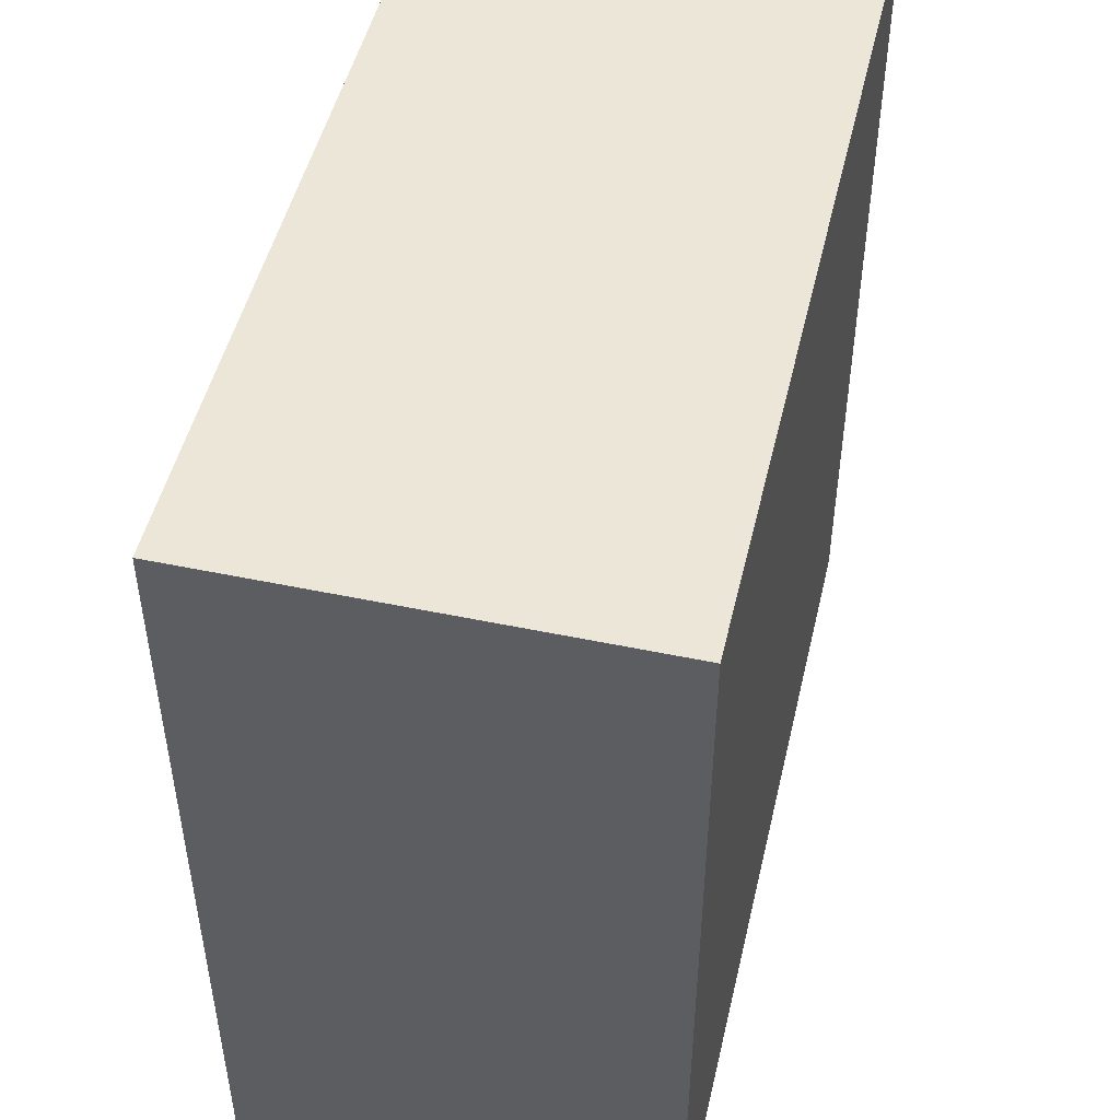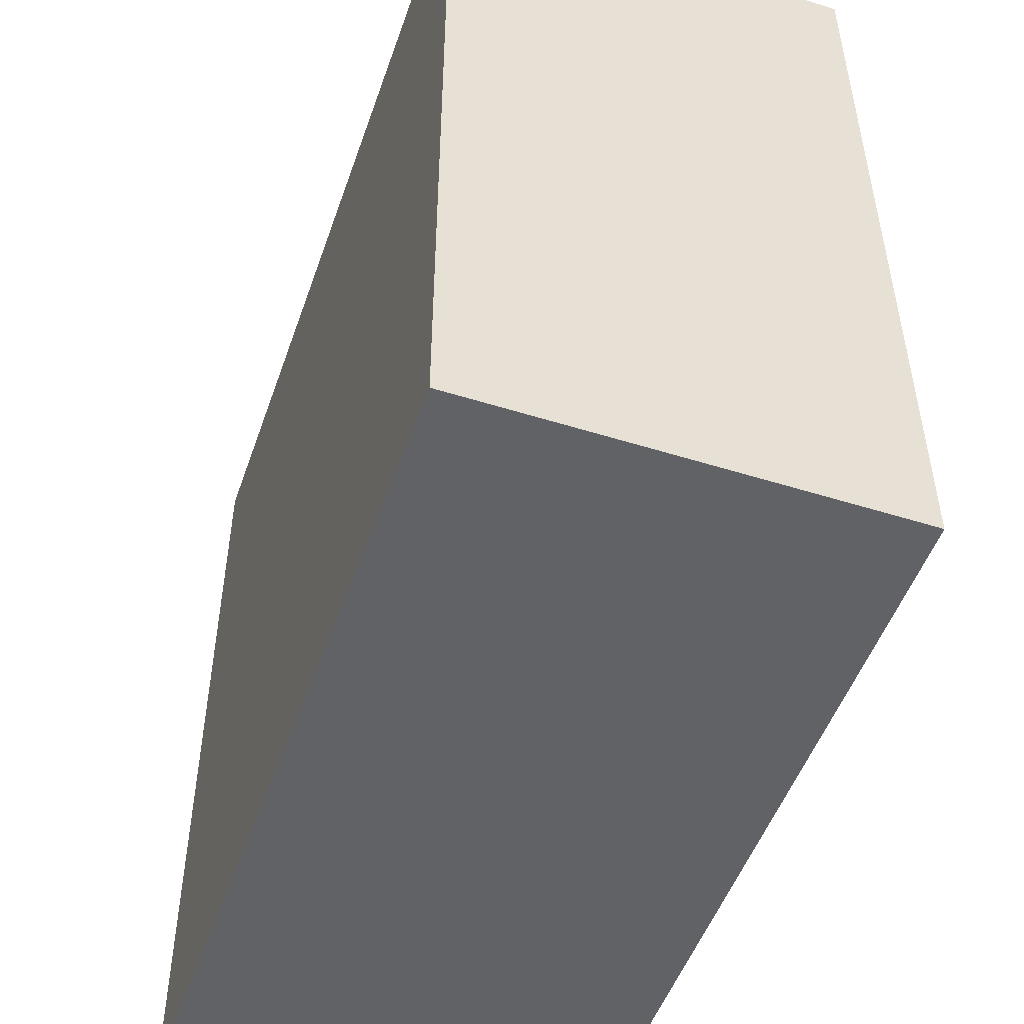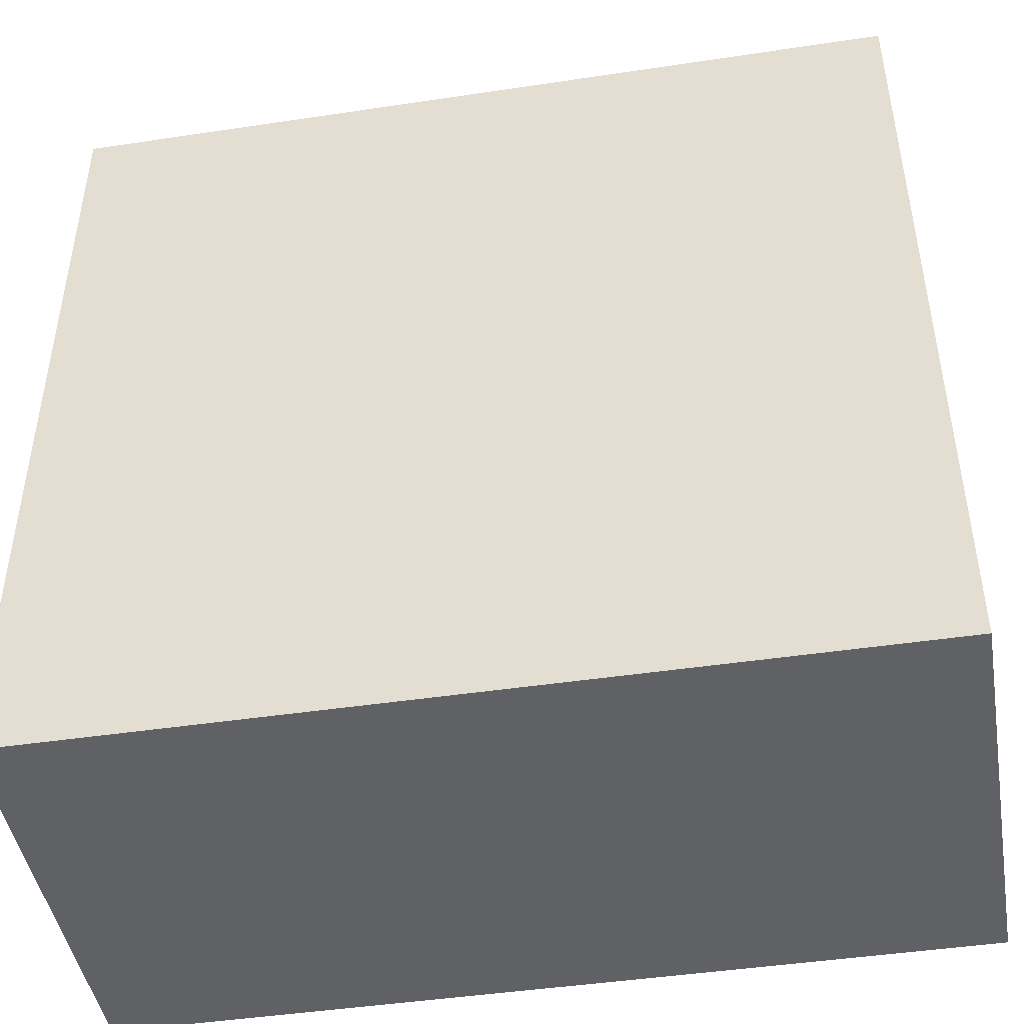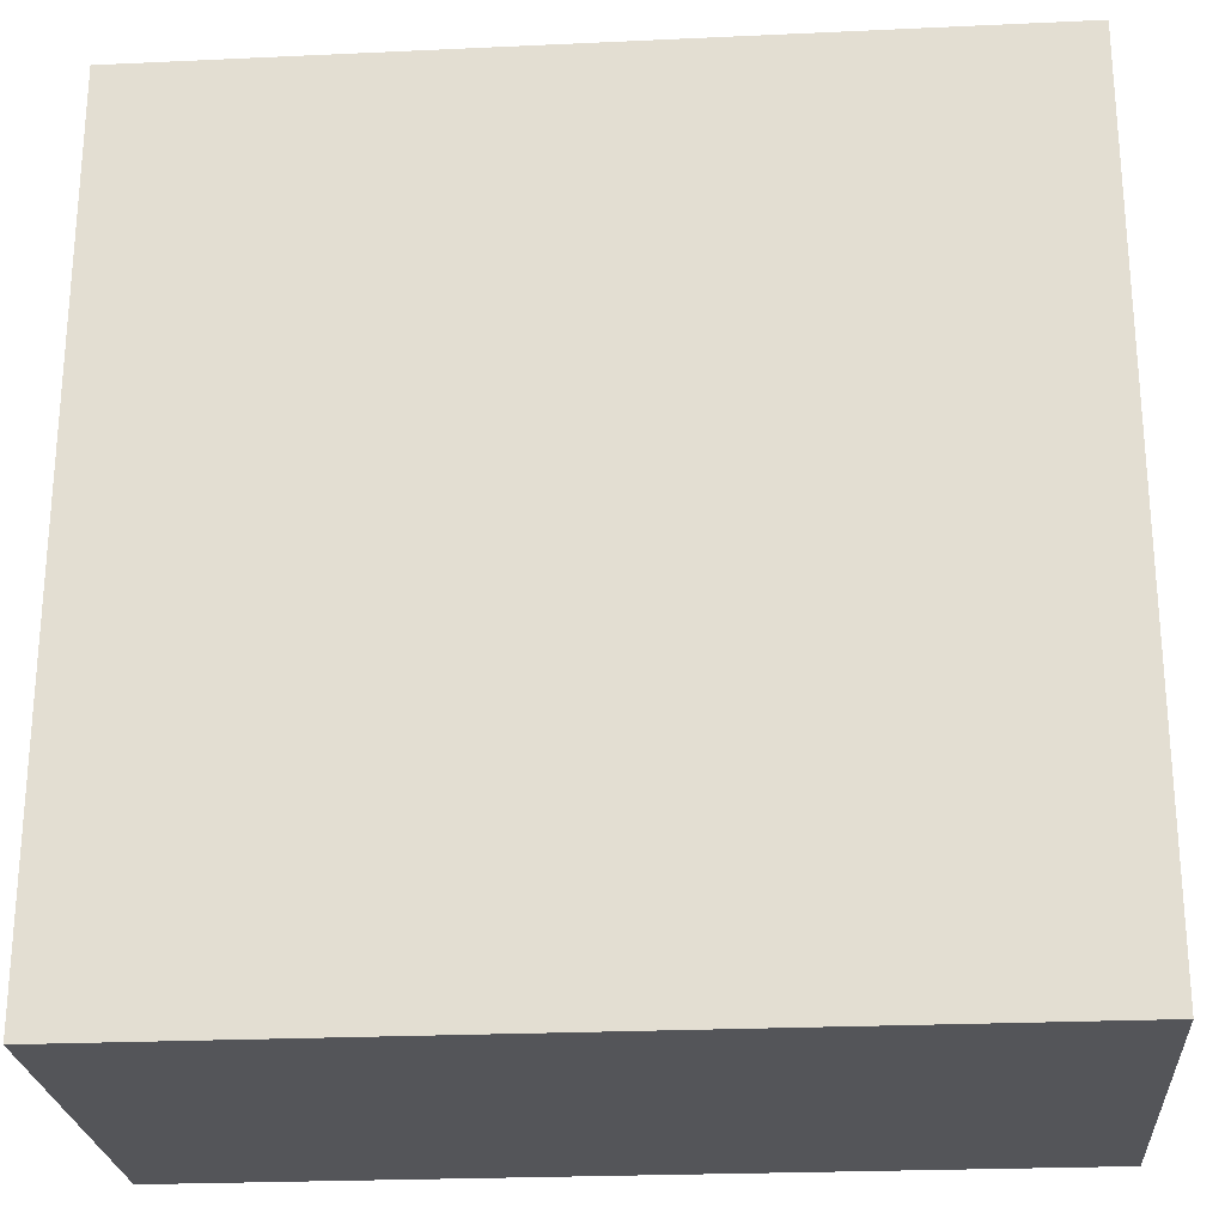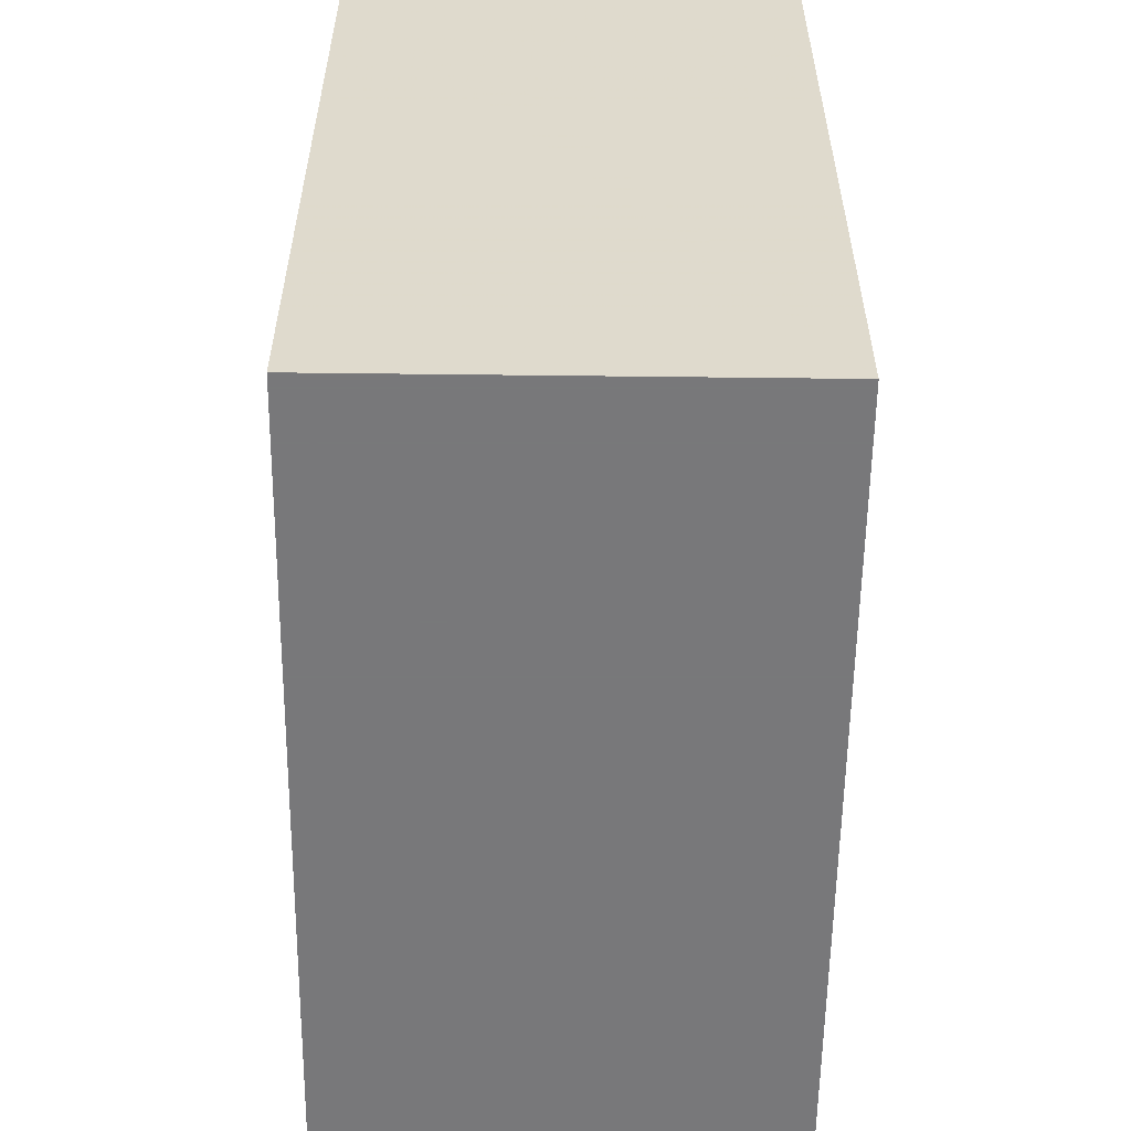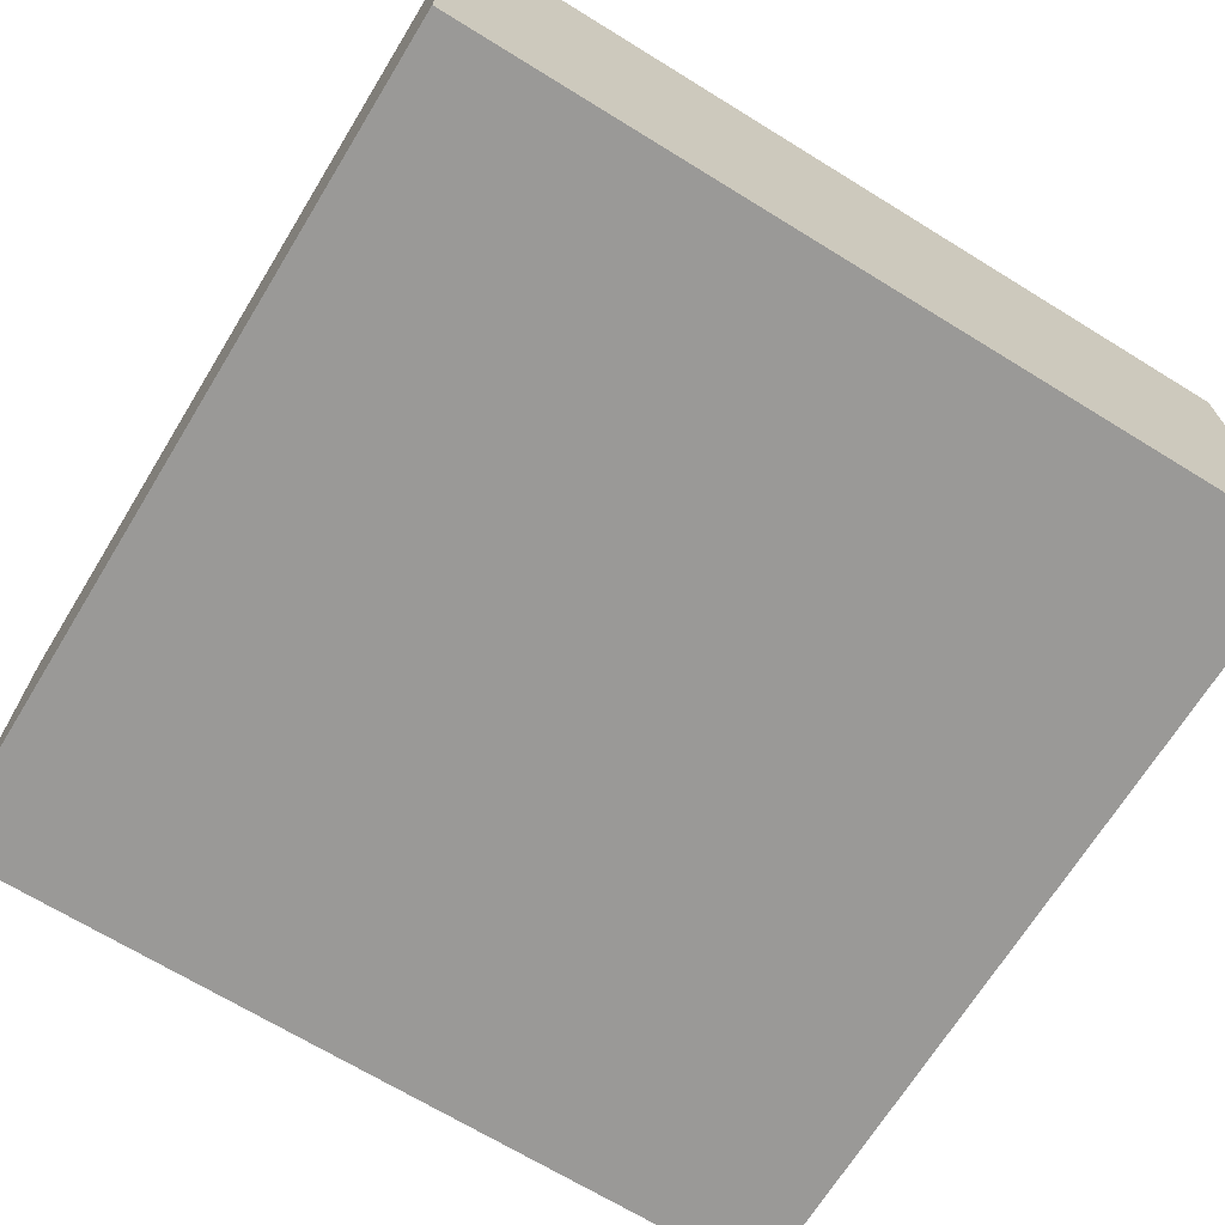
<metadata>
{"format":"obj","ext":"obj","renderer":"f3d","projection":"perspective","resolution":1024,"background":"white","views":[{"elev":49.1,"azim":103.1,"up":"+Z"},{"elev":-50.5,"azim":-109.0,"up":"+Z"},{"elev":-45.6,"azim":-170.2,"up":"+Z"},{"elev":-24.6,"azim":-175.7,"up":"+Z"},{"elev":-57.6,"azim":-90.7,"up":"+Z"},{"elev":-68.9,"azim":-31.6,"up":"+Y"}]}
</metadata>
<code>
o Cube_Cube.001
v -1.259 -0.7357 1.479
v -1.259 0.7357 1.479
v -1.259 -0.7357 -1.479
v -1.259 0.7357 -1.479
v 1.699 -0.7357 1.479
v 1.699 0.7357 1.479
v 1.699 -0.7357 -1.479
v 1.699 0.7357 -1.479
f 2 3 1
f 4 7 3
f 8 5 7
f 6 1 5
f 7 1 3
f 4 6 8
f 2 4 3
f 4 8 7
f 8 6 5
f 6 2 1
f 7 5 1
f 4 2 6
o Cube.001_Cube.002
v -1.043 -0.5378 1
v -1.043 0.5378 1
v -1.043 -0.5378 -1
v -1.043 0.5378 -1
v 1.043 -0.5378 1
v 1.043 0.5378 1
v 1.043 -0.5378 -1
v 1.043 0.5378 -1
f 10 11 9
f 12 15 11
f 16 13 15
f 14 9 13
f 15 9 11
f 12 14 16
f 10 12 11
f 12 16 15
f 16 14 13
f 14 10 9
f 15 13 9
f 12 10 14

</code>
